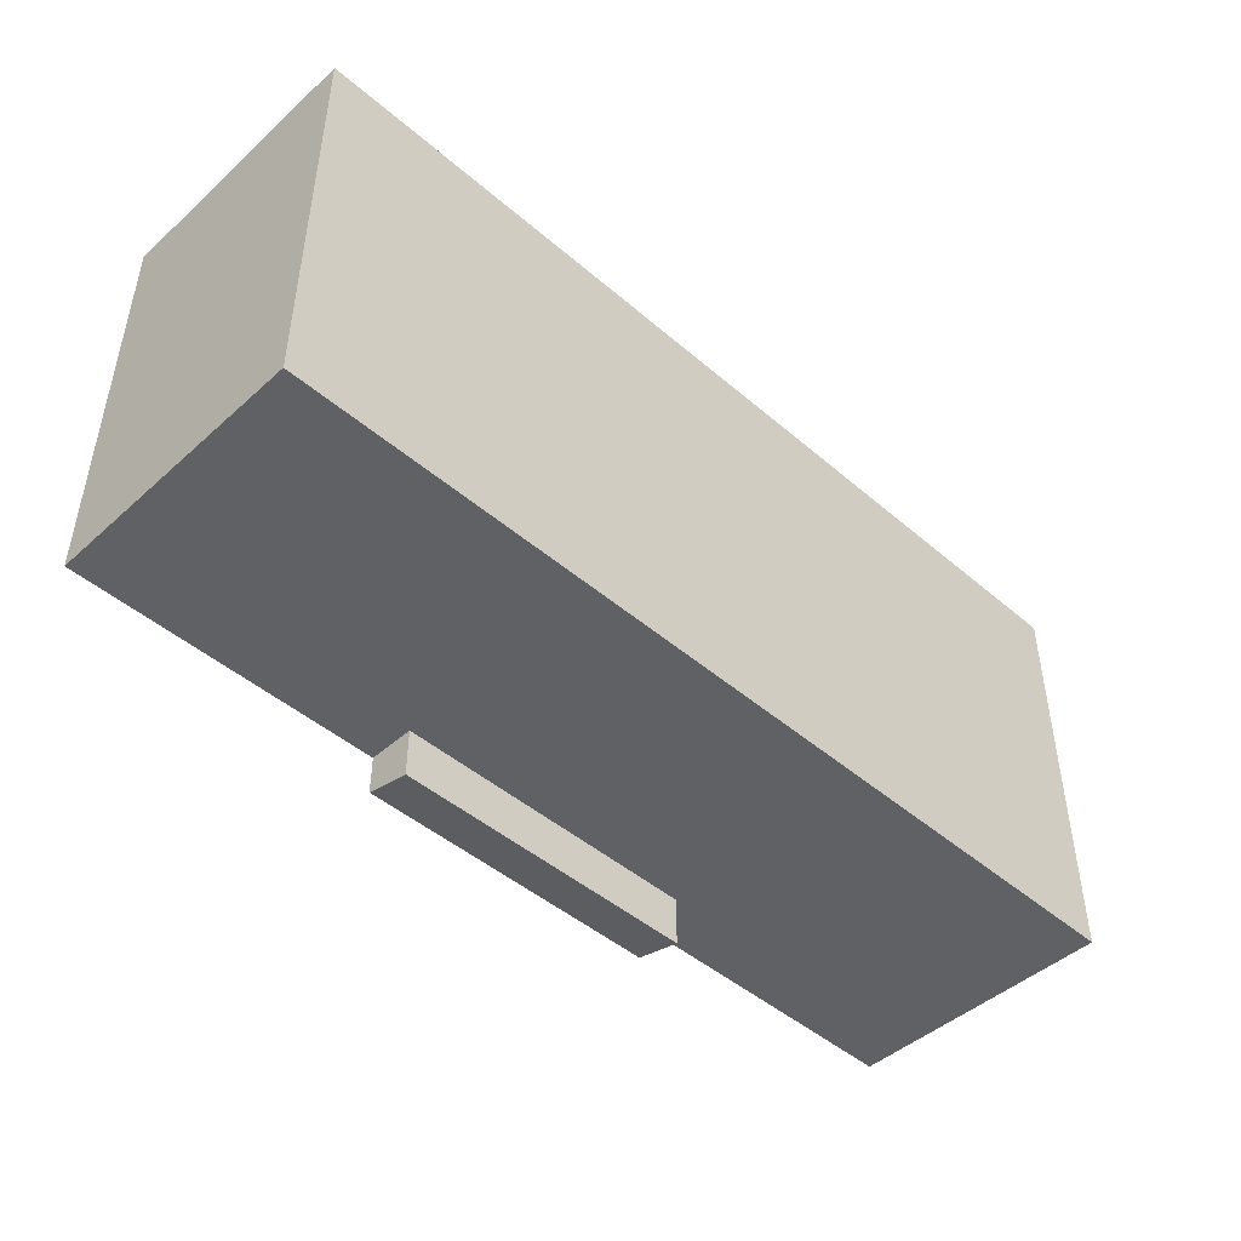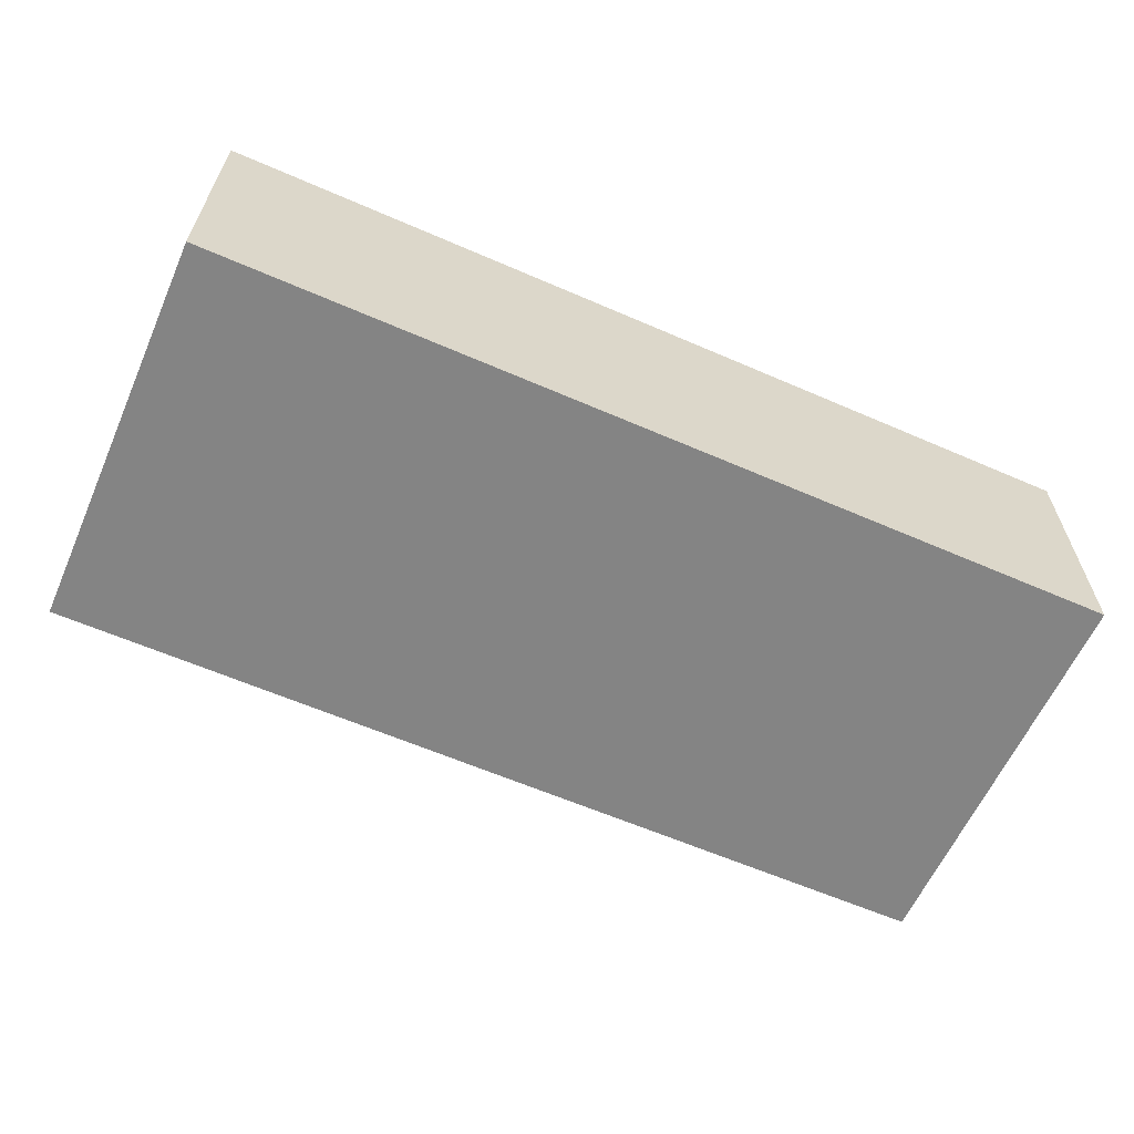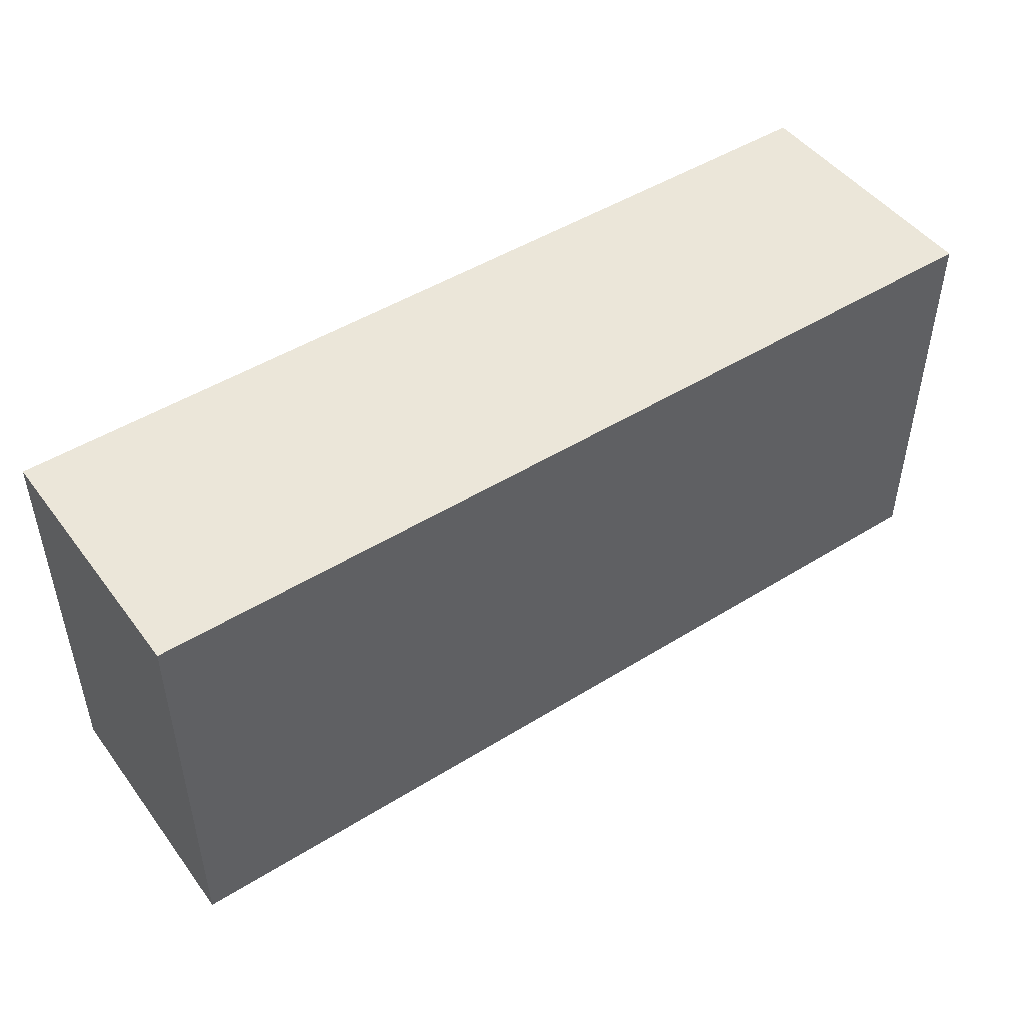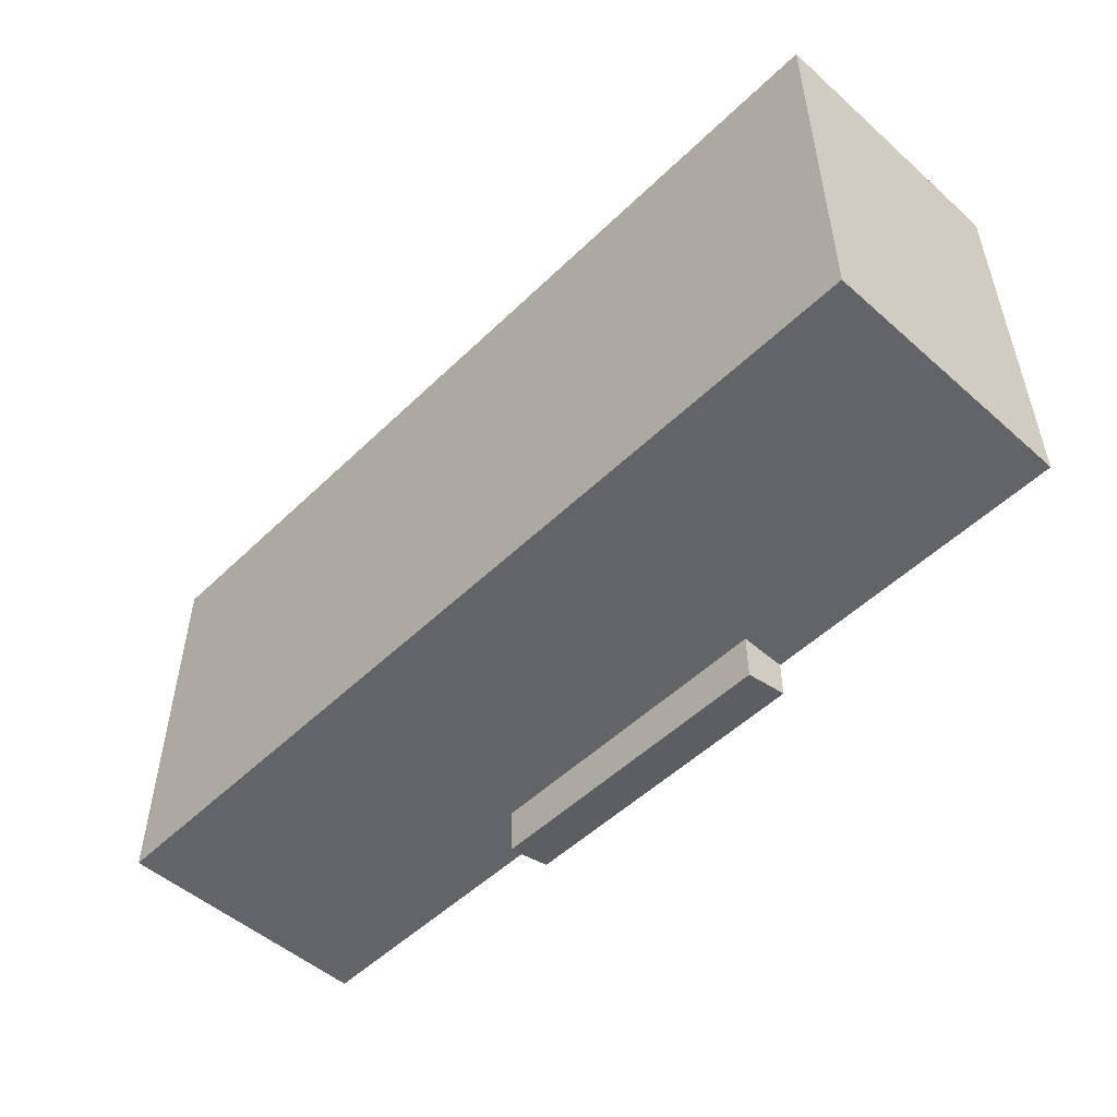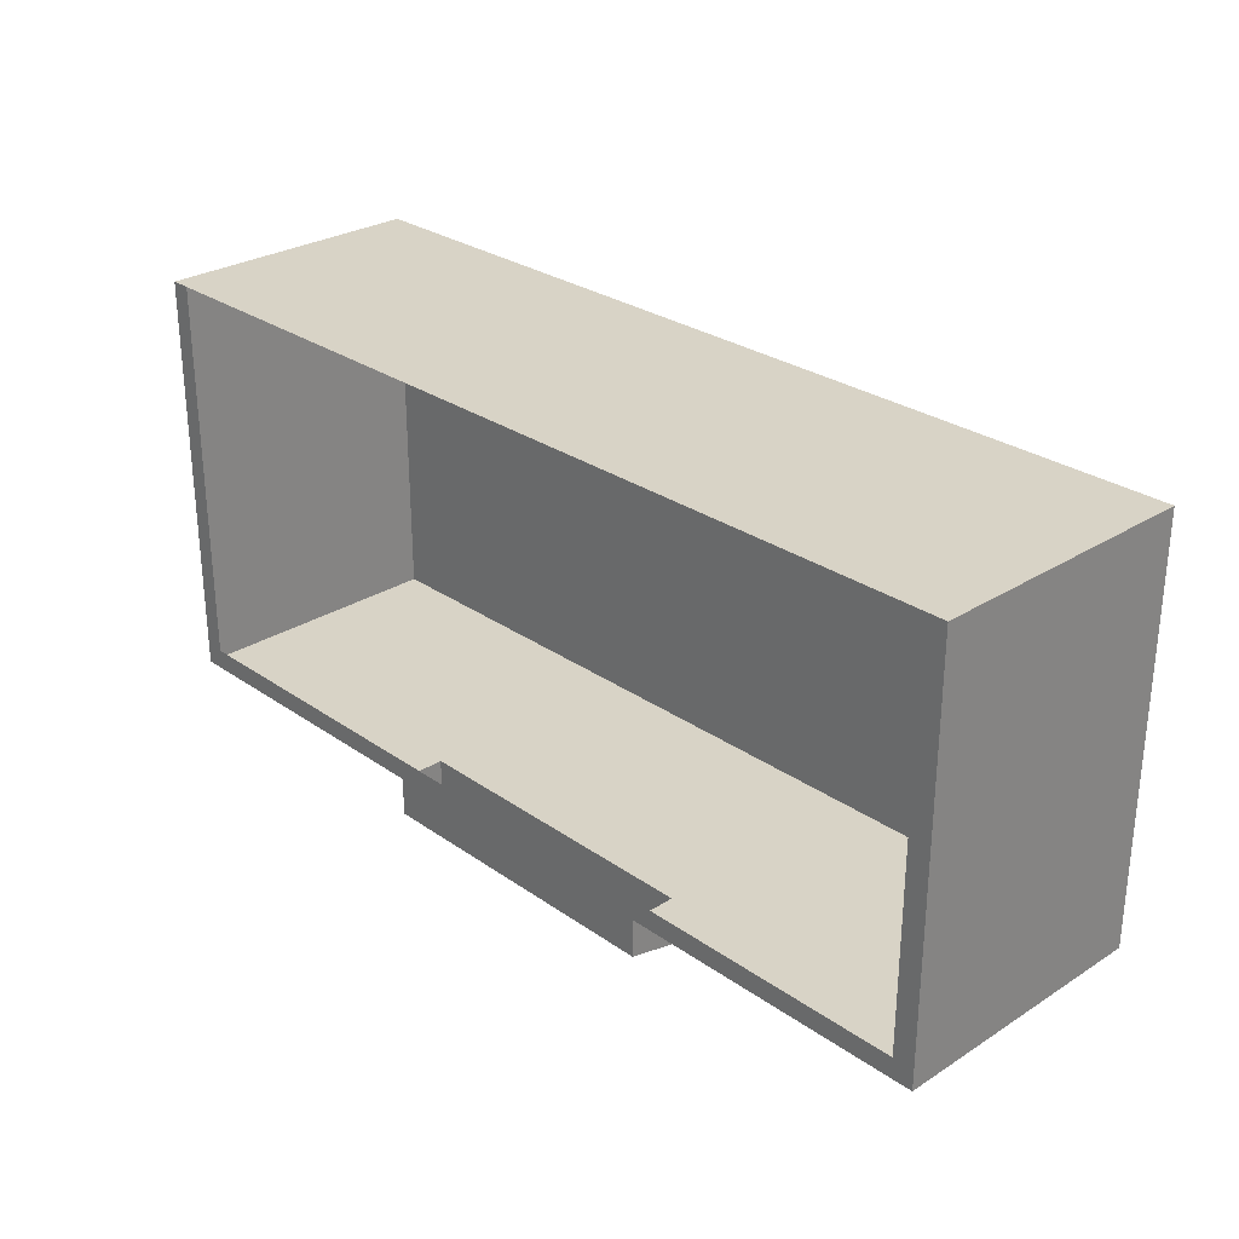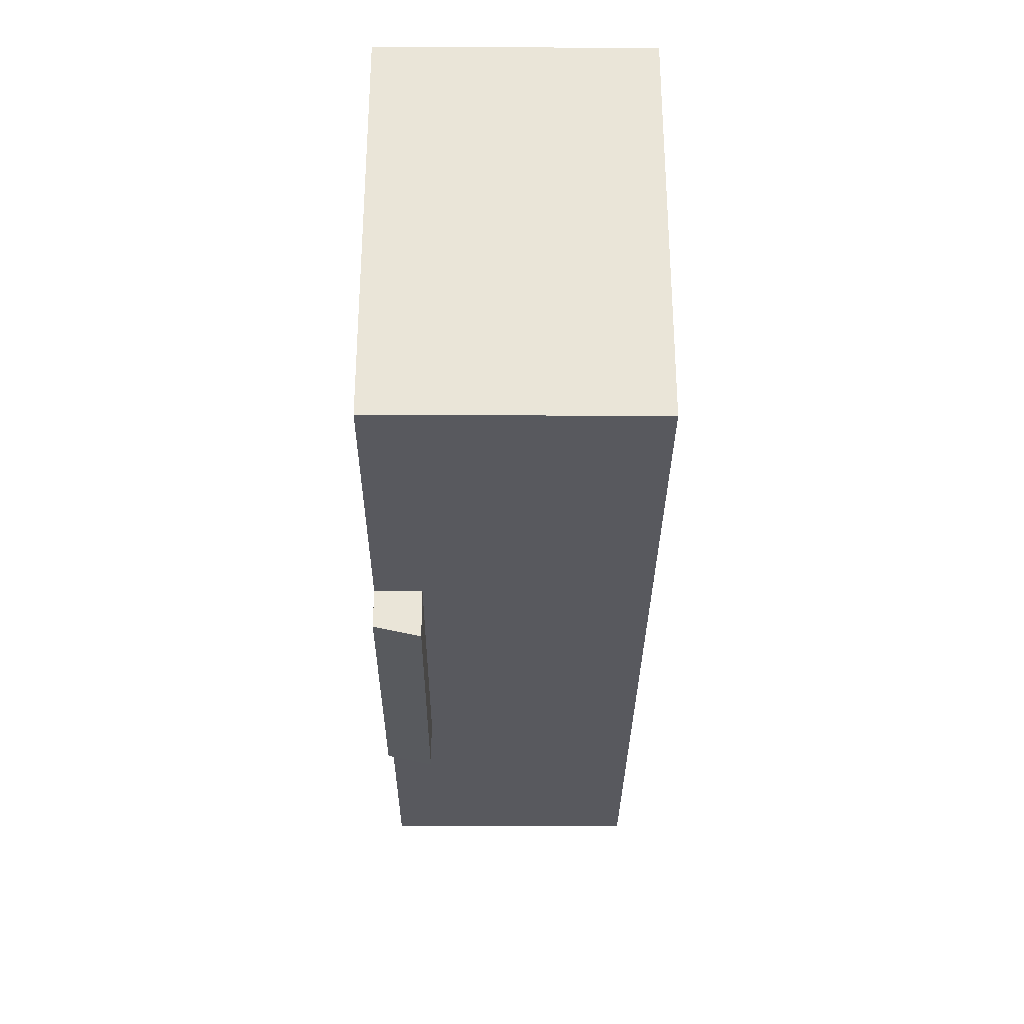
<metadata>
{"format":"obj","ext":"obj","renderer":"f3d","projection":"perspective","resolution":1024,"background":"white","views":[{"elev":-46.2,"azim":-44.4,"up":"+Z"},{"elev":-61.3,"azim":-23.9,"up":"+Y"},{"elev":47.6,"azim":-35.0,"up":"+Z"},{"elev":-51.2,"azim":46.3,"up":"+Z"},{"elev":28.2,"azim":-133.6,"up":"+Z"},{"elev":-30.3,"azim":-90.4,"up":"+Z"}]}
</metadata>
<code>
o Cubo.008_Cubo.011
v 14.18 -4.069 6.224
v 14.18 4.069 6.224
v 14.18 -4.069 -6.224
v 14.18 4.069 -6.224
v -14.18 -4.069 6.224
v -14.18 4.069 6.224
v -14.18 -4.069 -6.224
v -14.18 4.069 -6.224
v -4.781 -4.069 -6.224
v -4.781 4.069 -6.224
v -4.781 -4.069 6.224
v -4.781 4.069 6.224
v 4.701 -4.069 -6.224
v 4.701 4.069 6.224
v 4.701 4.069 -6.224
v 4.701 -4.069 6.224
v 14.18 2.658 6.224
v 14.18 2.658 -6.224
v -14.18 2.658 -6.224
v -14.18 2.658 6.224
v -4.781 2.658 6.224
v -4.781 2.658 -6.224
v 4.701 2.658 -6.224
v 4.701 2.658 6.224
v 4.701 4.069 -7.397
v -4.781 4.069 -7.397
v -4.781 2.658 -7.705
v 4.701 2.658 -7.705
v -13.54 4.069 -6.224
v -13.54 -4.069 6.224
v -13.54 -4.069 -6.224
v -13.54 4.069 6.224
v -13.54 2.658 6.224
v -13.54 2.658 -6.224
v 14.18 -4.069 -5.604
v 14.18 4.069 -5.604
v -14.18 -4.069 -5.604
v -14.18 4.069 -5.604
v -4.781 4.069 -5.604
v -4.781 -4.069 -5.604
v 4.701 -4.069 -5.604
v 4.701 4.069 -5.604
v -14.18 2.658 -5.604
v 14.18 2.658 -5.604
v -13.54 4.069 -5.604
v -13.54 -4.069 -5.604
v 13.58 -4.069 -6.224
v 13.58 4.069 6.224
v 13.58 4.069 -6.224
v 13.58 -4.069 6.224
v 13.58 2.658 -6.224
v 13.58 2.658 6.224
v 13.58 -4.069 -5.604
v 13.58 4.069 -5.604
f 44 18 4 36
f 34 19 8 29
f 43 20 6 38
f 52 17 2 48
f 46 30 5 37
f 54 48 2 36
f 41 16 11 40
f 33 21 12 32
f 51 23 15 49
f 53 50 16 41
f 21 24 14 12
f 11 16 24 21
f 47 13 23 51
f 13 9 22 23
f 30 11 21 33
f 50 1 17 52
f 37 5 20 43
f 31 7 19 34
f 35 3 18 44
f 9 31 34 22
f 5 30 33 20
f 20 33 32 6
f 38 6 32 45
f 40 11 30 46
f 22 34 29 10
f 9 40 46 31
f 8 38 45 29
f 1 35 44 17
f 7 37 43 19
f 10 39 42 15
f 47 53 41 13
f 13 41 40 9
f 29 45 39 10
f 49 54 36 4
f 31 46 37 7
f 19 43 38 8
f 17 44 36 2
f 15 42 54 49
f 3 35 53 47
f 16 50 52 24
f 3 47 51 18
f 35 1 50 53
f 18 51 49 4
f 24 52 48 14
f 15 25 26 10
f 28 27 26 25
f 10 26 27 22
f 22 27 28 23
f 23 28 25 15

</code>
